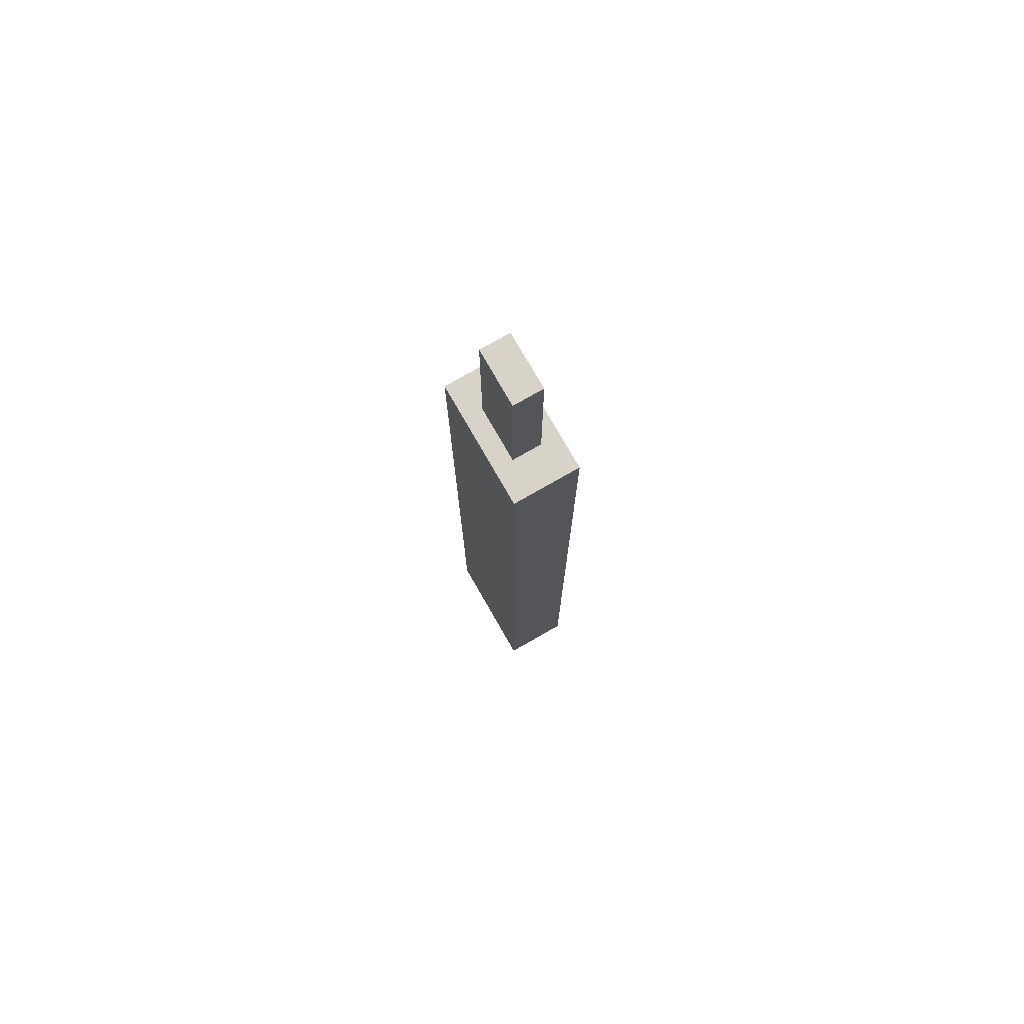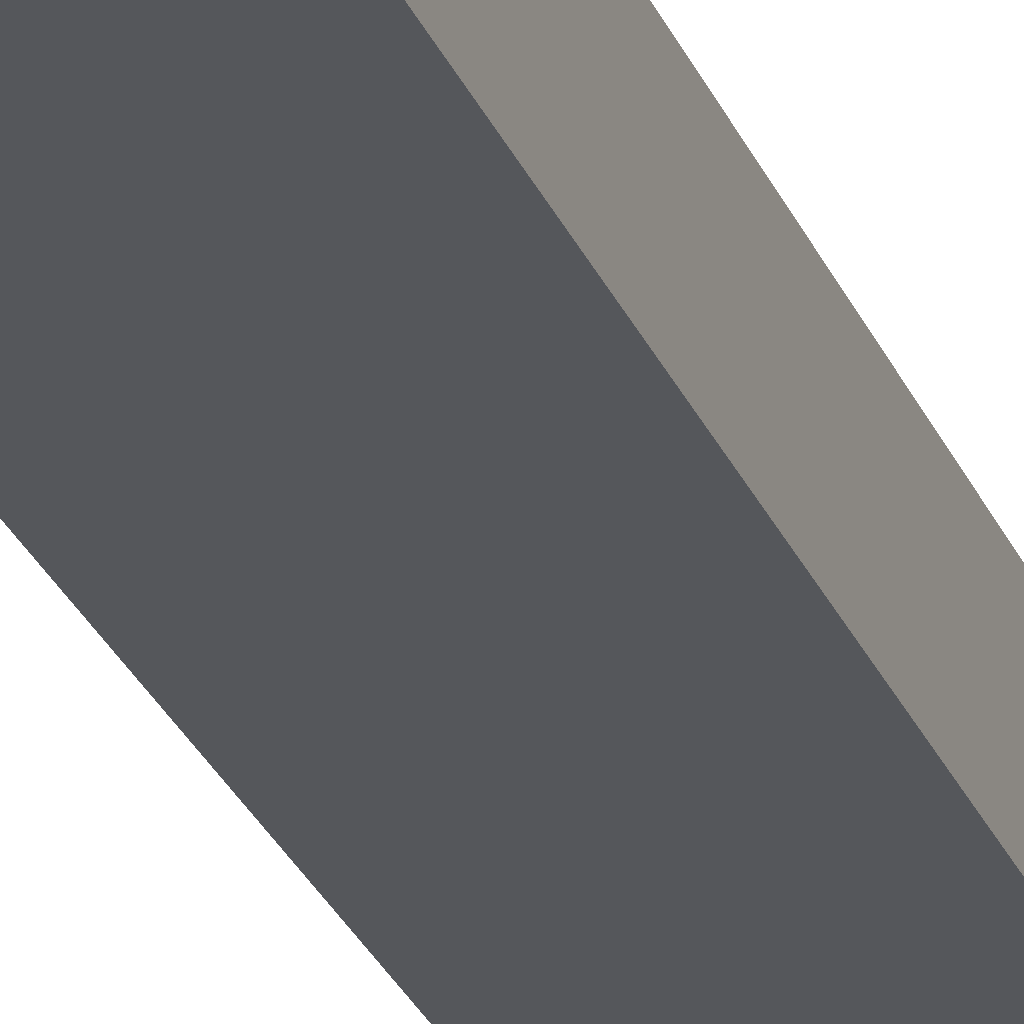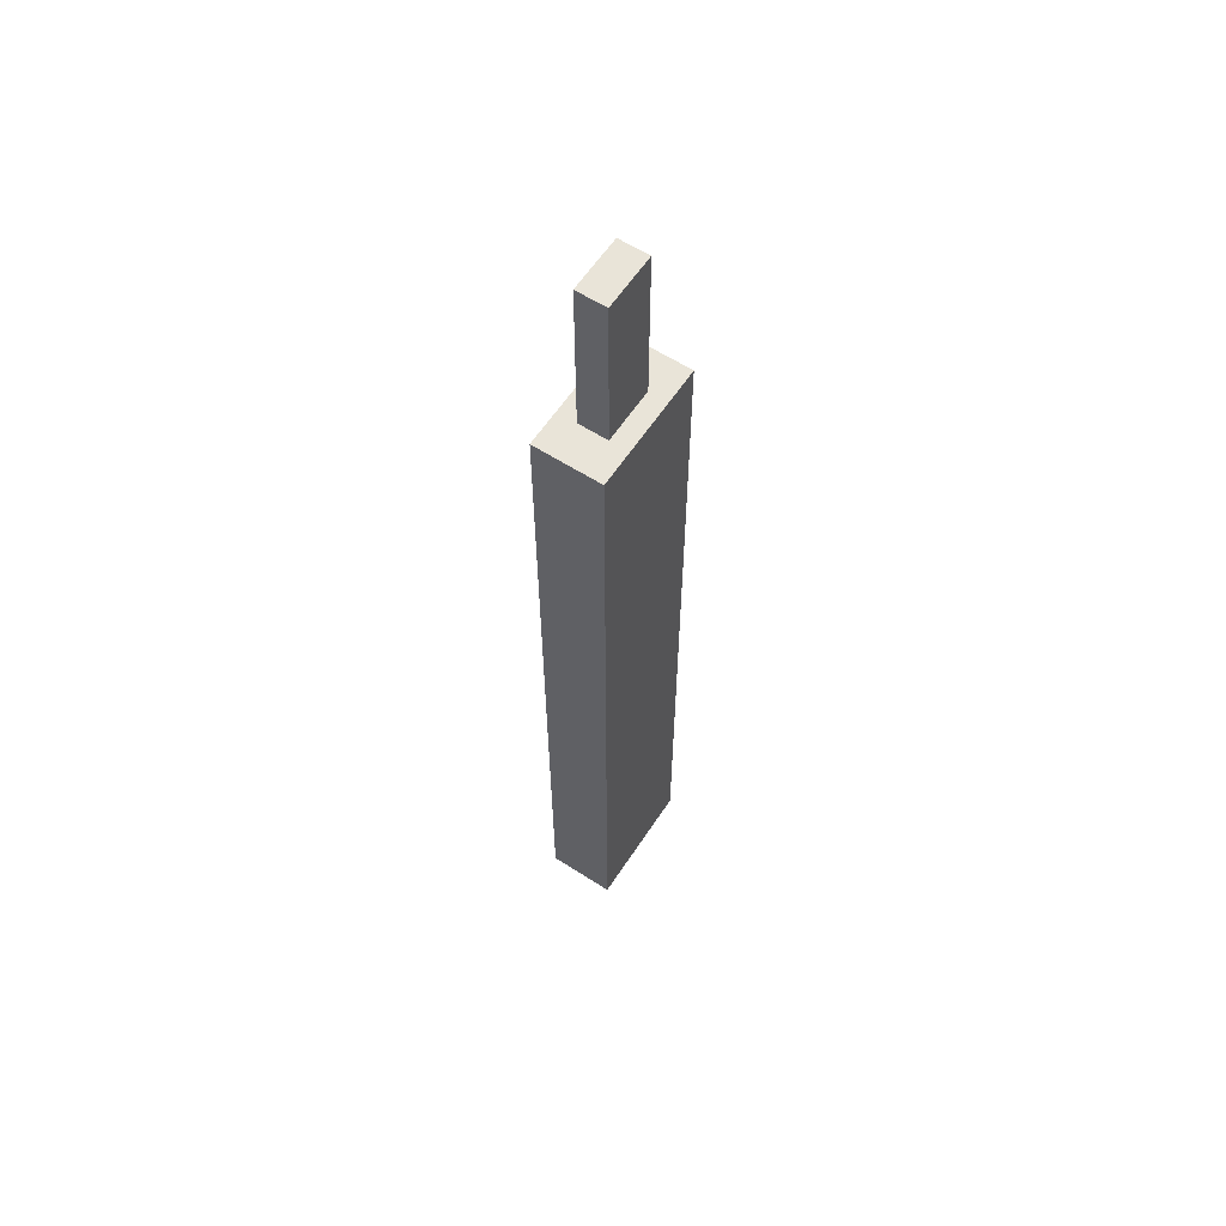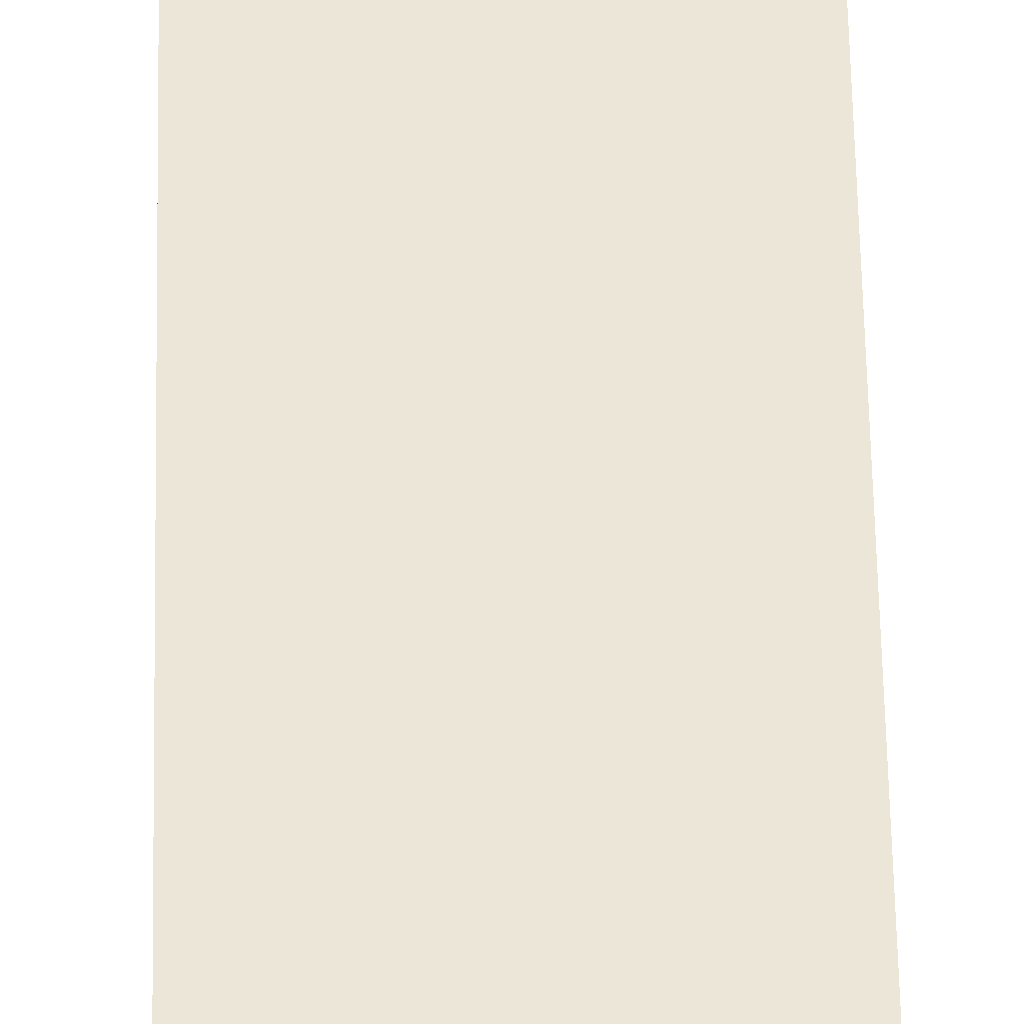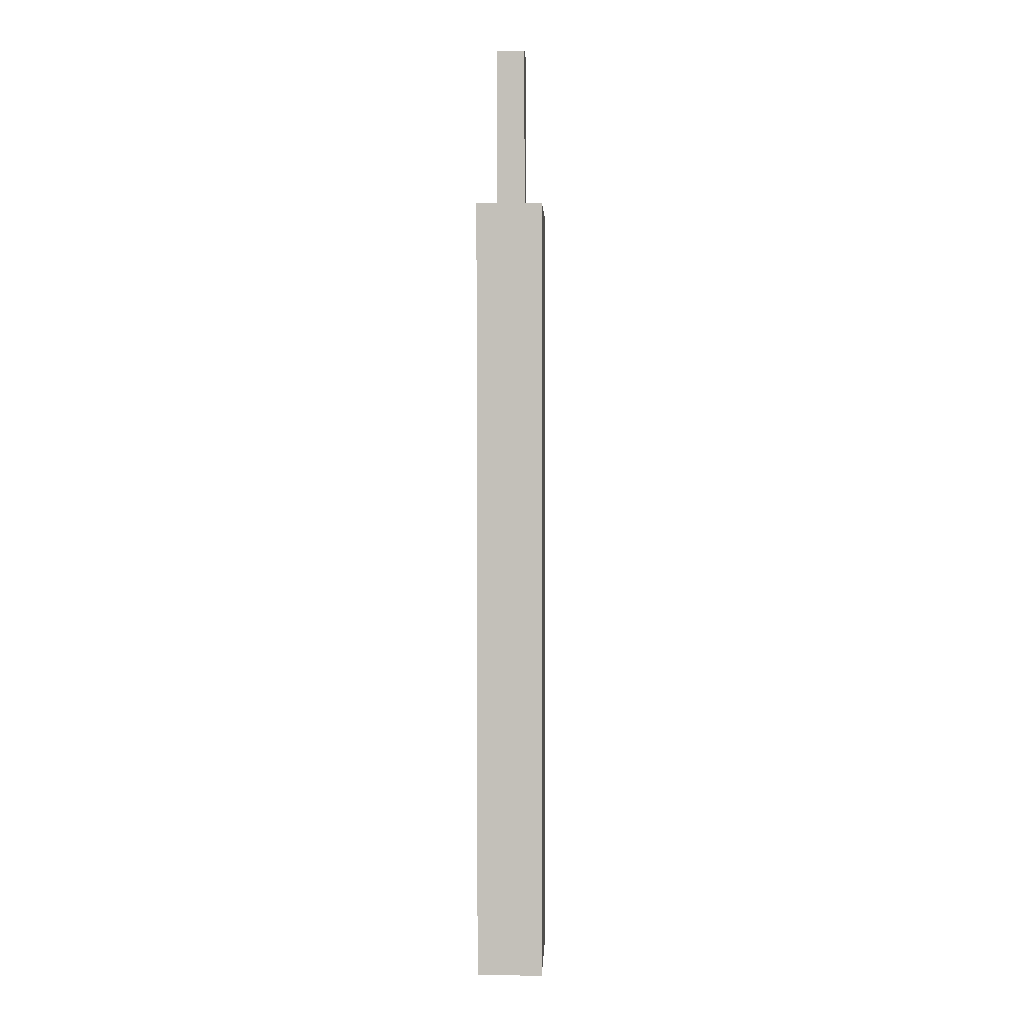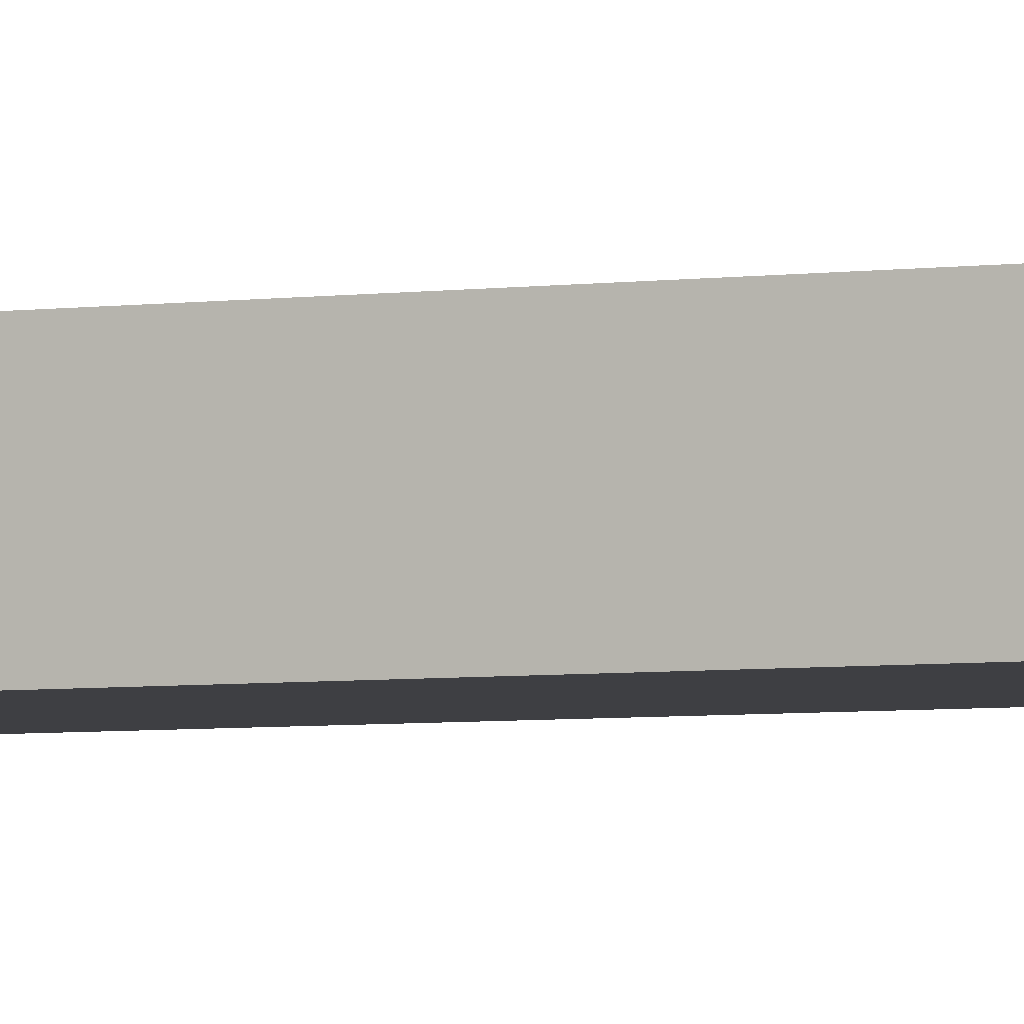
<metadata>
{"format":"obj","ext":"obj","renderer":"f3d","projection":"perspective","resolution":1024,"background":"white","views":[{"elev":76.2,"azim":-119.8,"up":"+Z"},{"elev":-26.7,"azim":-161.3,"up":"+Y"},{"elev":60.7,"azim":-56.7,"up":"+Z"},{"elev":49.0,"azim":-1.0,"up":"+Y"},{"elev":2.4,"azim":-87.5,"up":"+Z"},{"elev":-4.3,"azim":116.2,"up":"+Y"}]}
</metadata>
<code>
o Cube.001
v -0.01418 -0.008599 0.006368
v -0.01418 0.00836 0.006356
v 0.01751 -0.008599 0.006368
v 0.0175 0.00836 0.006356
v -0.01418 -0.008459 0.209
v -0.01418 0.0085 0.209
v 0.01751 -0.008459 0.209
v 0.0175 0.0085 0.209
v -0.005223 -0.003663 0.209
v -0.005223 0.003704 0.209
v 0.008543 -0.003662 0.209
v 0.008543 0.003704 0.209
v -0.005223 -0.003634 0.25
v -0.005223 0.003732 0.2499
v 0.008543 -0.003634 0.25
v 0.008543 0.003732 0.2499
f 4 2 6 8
f 8 6 10 12
f 1 3 7 5
f 2 1 5 6
f 3 4 8 7
f 12 10 14 16
f 6 5 9 10
f 7 8 12 11
f 5 7 11 9
f 14 13 15 16
f 11 12 16 15
f 9 11 15 13
f 10 9 13 14

</code>
